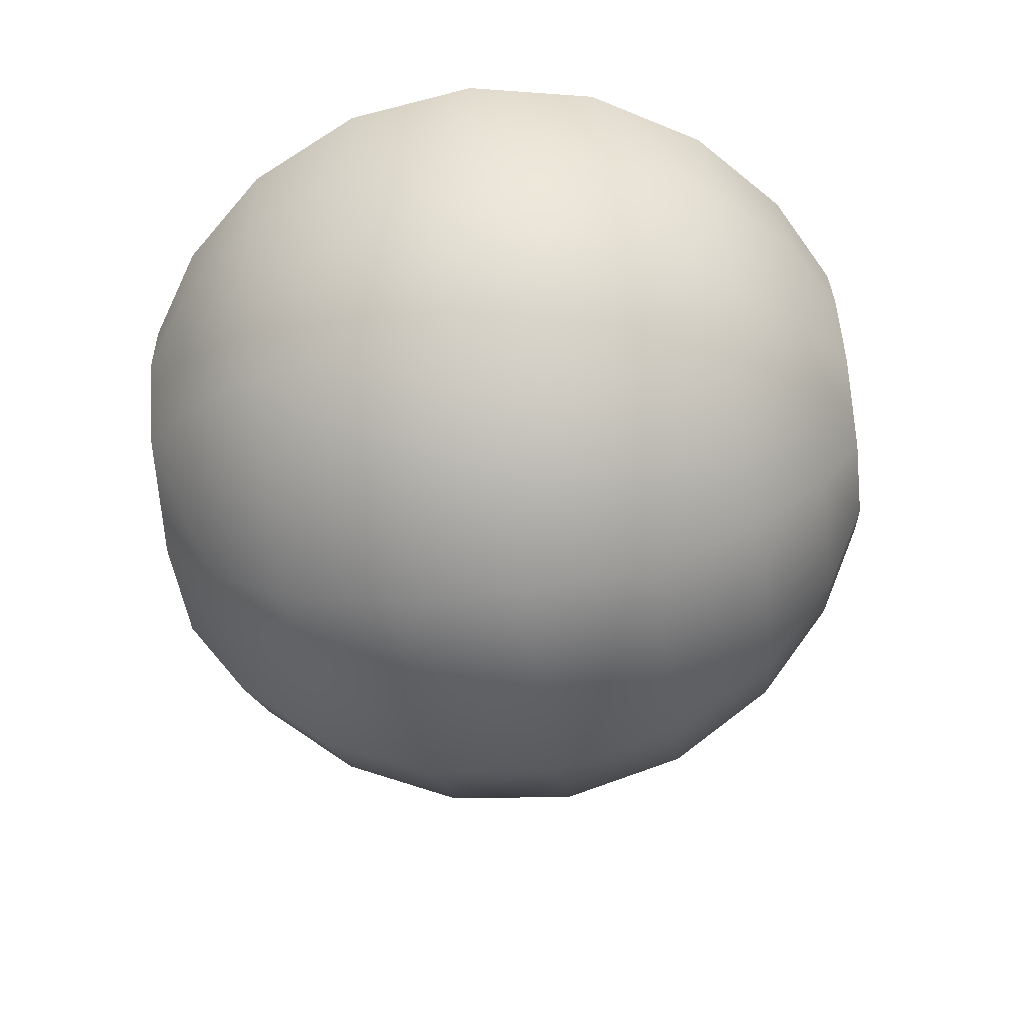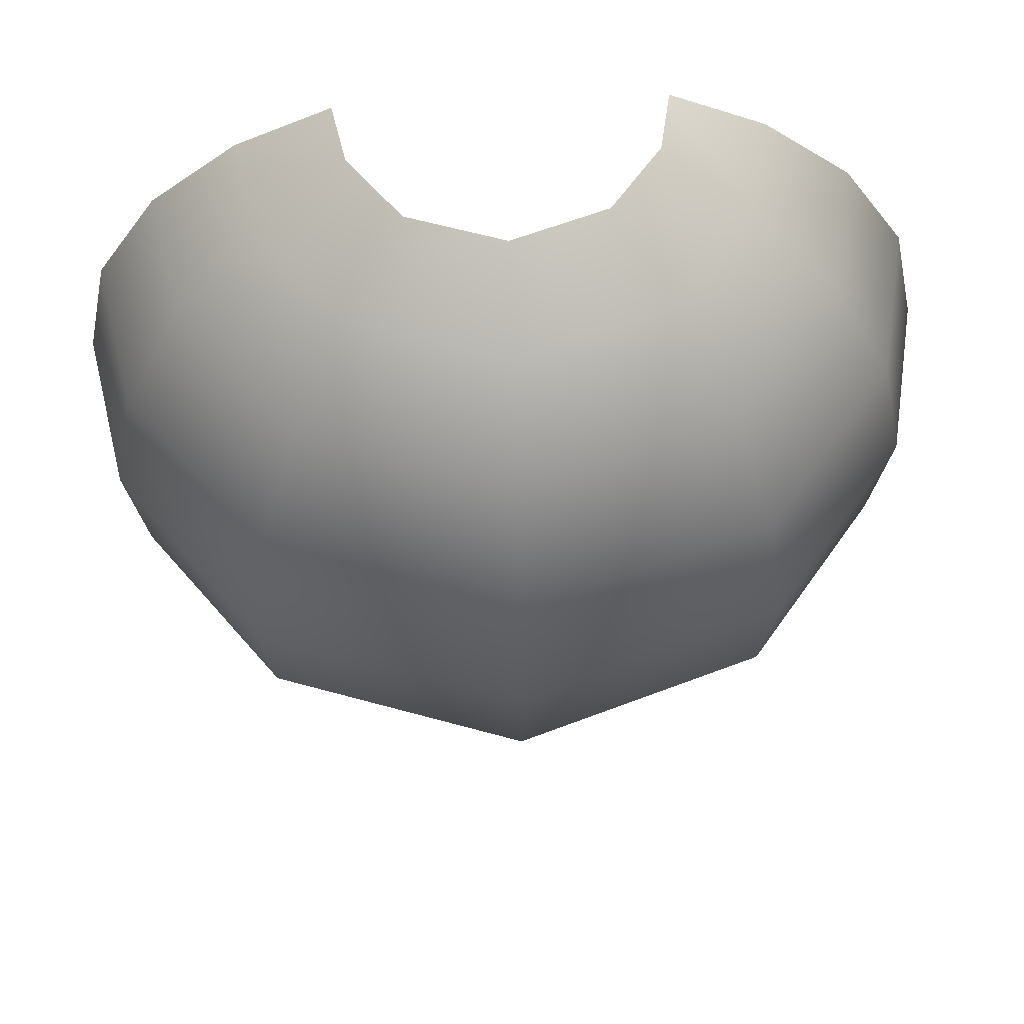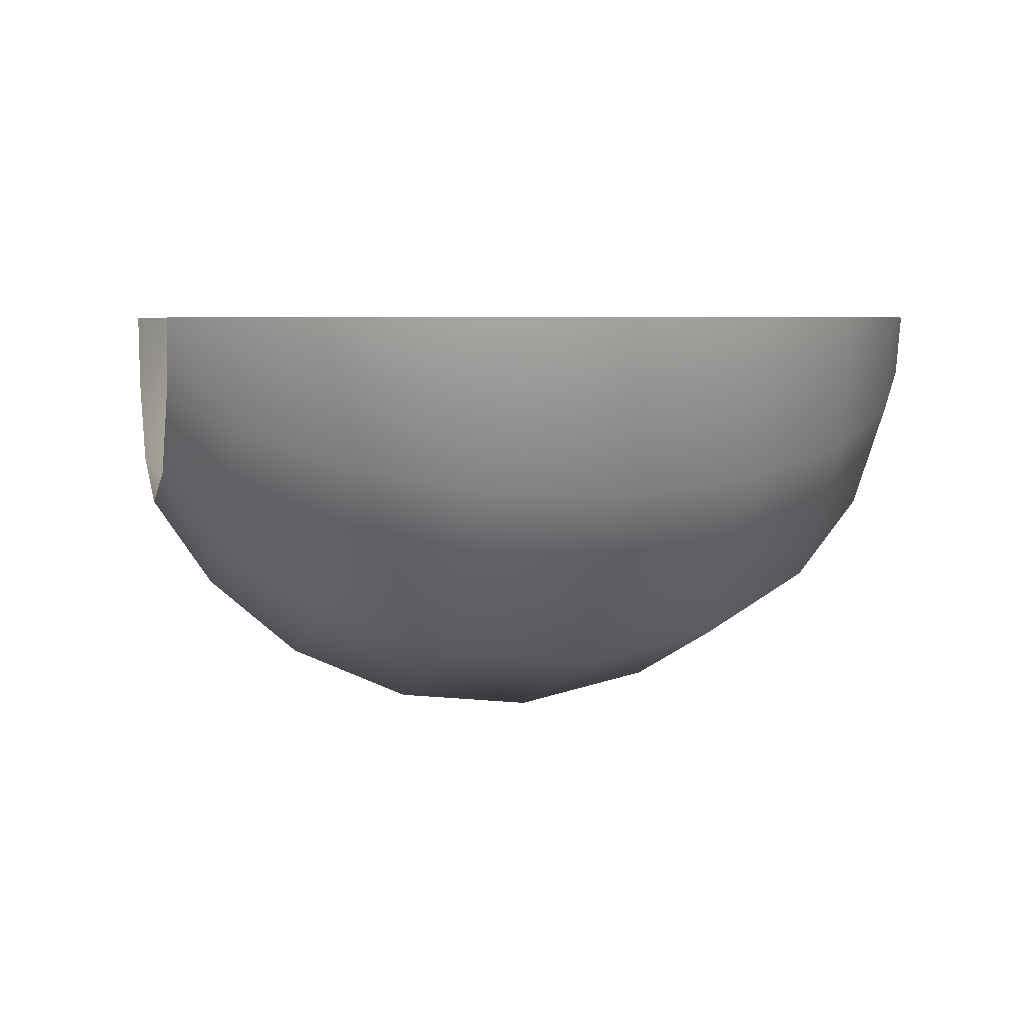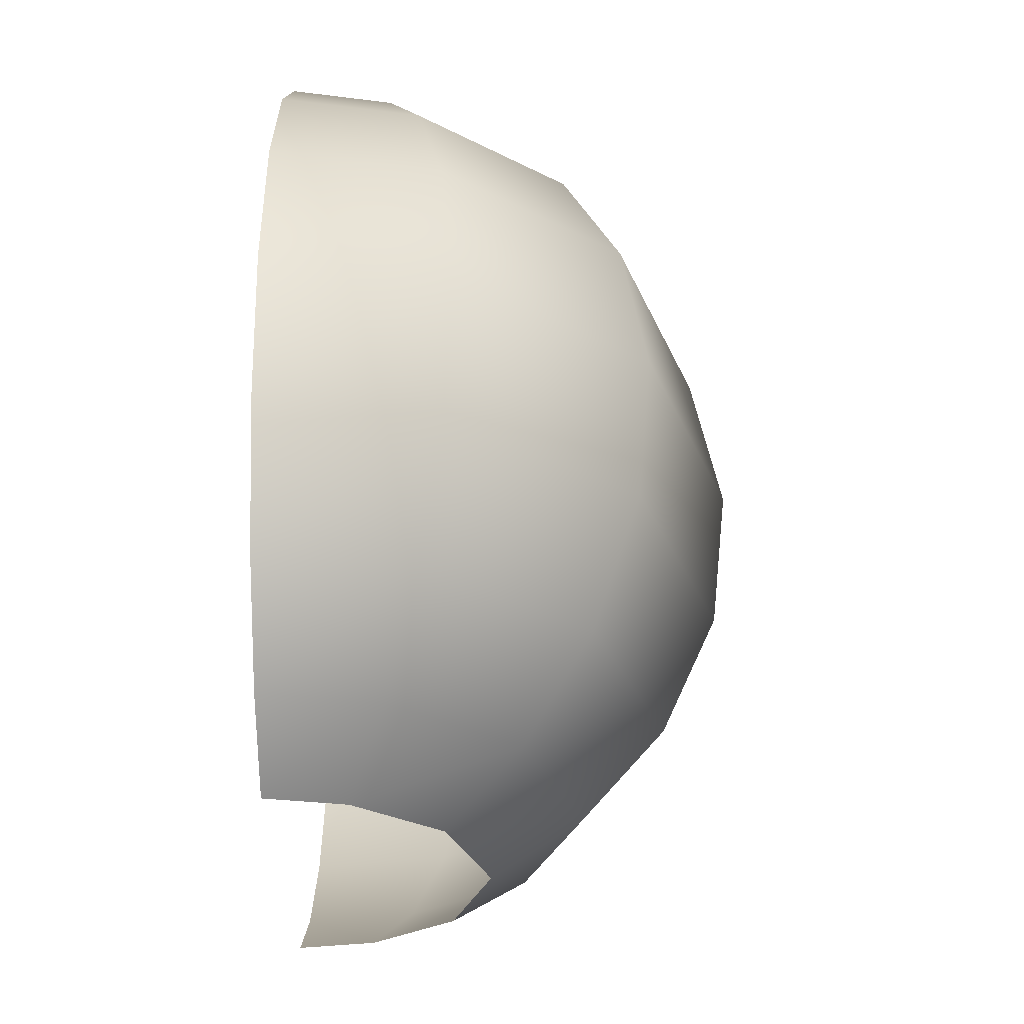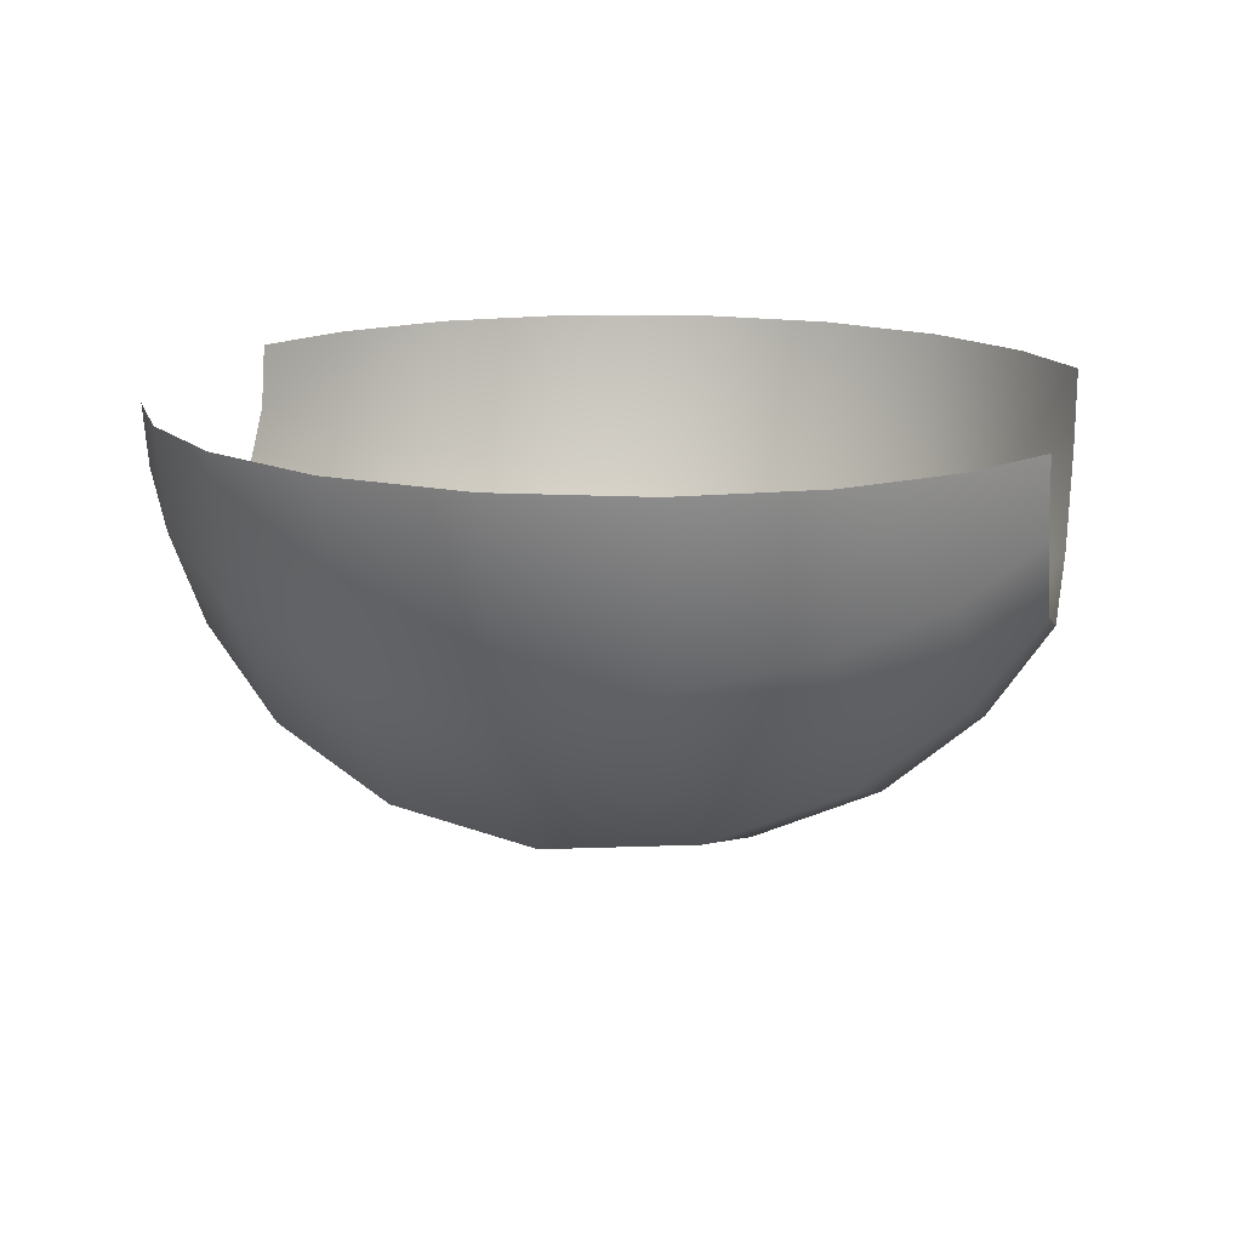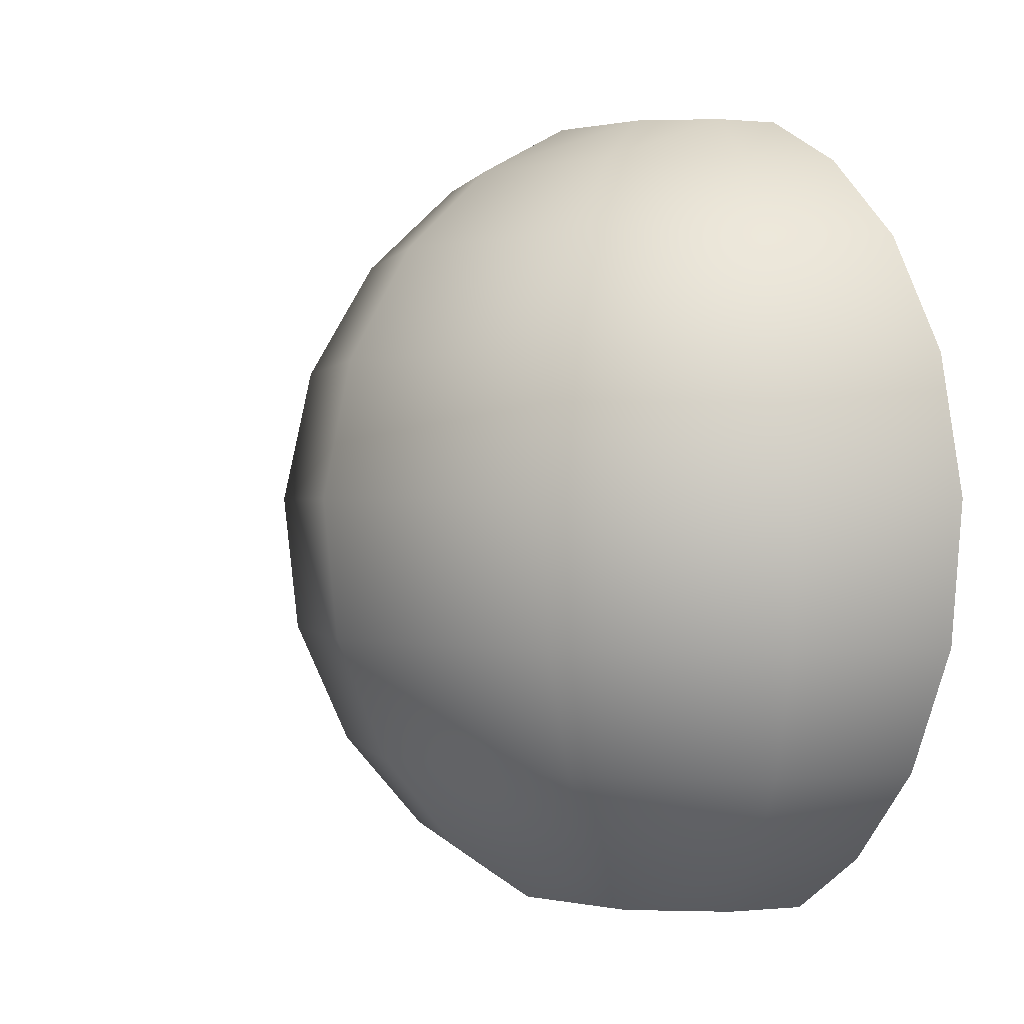
<metadata>
{"format":"obj","ext":"obj","renderer":"f3d","projection":"perspective","resolution":1024,"background":"white","views":[{"elev":-67.4,"azim":-81.9,"up":"+Y"},{"elev":61.8,"azim":-2.8,"up":"+Z"},{"elev":5.1,"azim":-103.8,"up":"+Y"},{"elev":-29.4,"azim":-89.5,"up":"+Z"},{"elev":15.6,"azim":102.6,"up":"+Y"},{"elev":0.2,"azim":58.0,"up":"+Z"}]}
</metadata>
<code>
o Group41/mesh41/mesh41-geometry#mesh41-geometry
v -0.06831 -0.2447 -0.0867
v -0.03791 -0.2619 -0.07233
v -0.04135 -0.2447 -0.07233
v -0.06279 -0.2723 -0.0867
v -0.09362 -0.2447 -0.1103
v -0.02346 -0.2805 -0.07233
v -0.08616 -0.282 -0.1103
v -0.03963 -0.3021 -0.0867
v -0.1127 -0.2447 -0.1432
v 0.00338 -0.2895 -0.07233
v -0.1038 -0.2894 -0.1432
v -0.05482 -0.3223 -0.1103
v 0.00338 -0.3164 -0.0867
v -0.1212 -0.2447 -0.1823
v 0.03022 -0.2805 -0.07233
v -0.1116 -0.2927 -0.1823
v -0.0663 -0.3376 -0.1432
v 0.00338 -0.3417 -0.1103
v 0.04639 -0.3021 -0.0867
v -0.1169 -0.2447 -0.222
v 0.04467 -0.2619 -0.07233
v -0.1076 -0.291 -0.222
v -0.07137 -0.3444 -0.1823
v 0.00338 -0.3609 -0.1432
v 0.06158 -0.3223 -0.1103
v 0.06955 -0.2723 -0.0867
v -0.1013 -0.2447 -0.2567
v 0.04811 -0.2447 -0.07233
v -0.06878 -0.3409 -0.222
v -0.09324 -0.285 -0.2567
v 0.00338 -0.3693 -0.1823
v 0.07306 -0.3376 -0.1432
v 0.09292 -0.282 -0.1103
v 0.07507 -0.2447 -0.0867
v -0.0786 -0.2447 -0.2829
v 0.00338 -0.365 -0.222
v -0.05942 -0.3285 -0.2567
v -0.07229 -0.2763 -0.2829
v 0.07813 -0.3444 -0.1823
v 0.1106 -0.2894 -0.1432
v 0.1004 -0.2447 -0.1103
v -0.05329 -0.2447 -0.3
v 0.00338 -0.3494 -0.2567
v 0.07554 -0.3409 -0.222
v -0.04581 -0.3103 -0.2829
v -0.04893 -0.2665 -0.3
v 0.1184 -0.2927 -0.1823
v 0.1195 -0.2447 -0.1432
v 0.00338 -0.3267 -0.2829
v 0.06618 -0.3285 -0.2567
v 0.1144 -0.291 -0.222
v -0.03062 -0.2901 -0.3
v 0.128 -0.2447 -0.1823
v 0.00338 -0.3014 -0.3
v 0.05257 -0.3103 -0.2829
v 0.1 -0.285 -0.2567
v 0.1236 -0.2447 -0.222
v 0.03738 -0.2901 -0.3
v 0.07905 -0.2763 -0.2829
v 0.1081 -0.2447 -0.2567
v 0.05569 -0.2665 -0.3
v 0.08536 -0.2447 -0.2829
v 0.06005 -0.2447 -0.3
f 1 2 3
f 3 2 1
f 1 4 2
f 2 4 1
f 5 4 1
f 1 4 5
f 2 4 6
f 6 4 2
f 5 7 4
f 4 7 5
f 4 8 6
f 6 8 4
f 9 7 5
f 5 7 9
f 4 7 8
f 8 7 4
f 6 8 10
f 10 8 6
f 9 11 7
f 7 11 9
f 7 12 8
f 8 12 7
f 10 8 13
f 13 8 10
f 14 11 9
f 9 11 14
f 11 12 7
f 7 12 11
f 8 12 13
f 13 12 8
f 15 10 13
f 13 10 15
f 14 16 11
f 11 16 14
f 17 12 11
f 11 12 17
f 13 12 18
f 18 12 13
f 15 13 19
f 19 13 15
f 20 16 14
f 14 16 20
f 16 17 11
f 11 17 16
f 18 12 17
f 17 12 18
f 19 13 18
f 18 13 19
f 21 15 19
f 19 15 21
f 22 16 20
f 20 16 22
f 23 17 16
f 16 17 23
f 18 17 24
f 24 17 18
f 19 18 25
f 25 18 19
f 21 19 26
f 26 19 21
f 22 23 16
f 16 23 22
f 27 22 20
f 20 22 27
f 24 17 23
f 23 17 24
f 25 18 24
f 24 18 25
f 26 19 25
f 25 19 26
f 28 21 26
f 26 21 28
f 29 23 22
f 22 23 29
f 27 30 22
f 22 30 27
f 31 24 23
f 23 24 31
f 32 25 24
f 24 25 32
f 26 25 33
f 33 25 26
f 28 26 34
f 34 26 28
f 31 23 29
f 29 23 31
f 30 29 22
f 22 29 30
f 35 30 27
f 27 30 35
f 32 24 31
f 31 24 32
f 32 33 25
f 25 33 32
f 34 26 33
f 33 26 34
f 31 29 36
f 36 29 31
f 37 29 30
f 30 29 37
f 35 38 30
f 30 38 35
f 39 32 31
f 31 32 39
f 40 33 32
f 32 33 40
f 34 33 41
f 41 33 34
f 36 29 37
f 37 29 36
f 39 31 36
f 36 31 39
f 38 37 30
f 30 37 38
f 42 38 35
f 35 38 42
f 39 40 32
f 32 40 39
f 40 41 33
f 33 41 40
f 36 37 43
f 43 37 36
f 39 36 44
f 44 36 39
f 38 45 37
f 37 45 38
f 42 46 38
f 38 46 42
f 47 40 39
f 39 40 47
f 48 41 40
f 40 41 48
f 43 37 45
f 45 37 43
f 44 36 43
f 43 36 44
f 44 47 39
f 39 47 44
f 46 45 38
f 38 45 46
f 47 48 40
f 40 48 47
f 43 45 49
f 49 45 43
f 44 43 50
f 50 43 44
f 51 47 44
f 44 47 51
f 46 52 45
f 45 52 46
f 53 48 47
f 47 48 53
f 52 49 45
f 45 49 52
f 50 43 49
f 49 43 50
f 50 51 44
f 44 51 50
f 51 53 47
f 47 53 51
f 52 54 49
f 49 54 52
f 50 49 55
f 55 49 50
f 56 51 50
f 50 51 56
f 57 53 51
f 51 53 57
f 54 55 49
f 49 55 54
f 56 50 55
f 55 50 56
f 56 57 51
f 51 57 56
f 58 55 54
f 54 55 58
f 59 56 55
f 55 56 59
f 60 57 56
f 56 57 60
f 59 55 58
f 58 55 59
f 59 60 56
f 56 60 59
f 61 59 58
f 58 59 61
f 62 60 59
f 59 60 62
f 62 59 61
f 61 59 62
f 62 61 63
f 63 61 62

</code>
